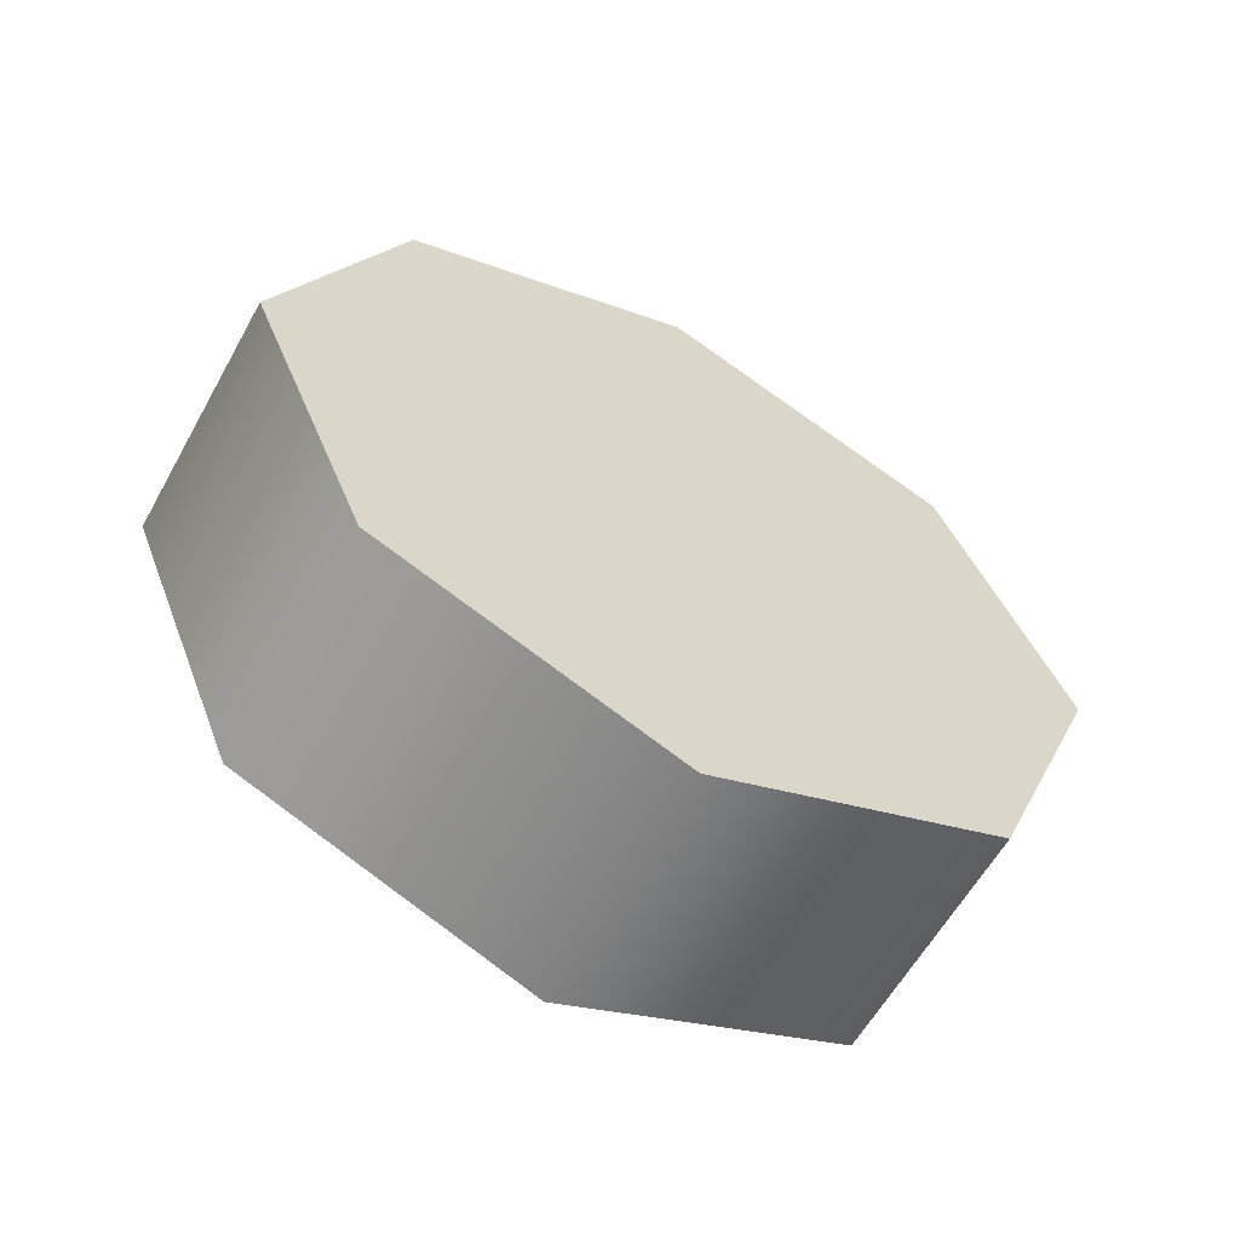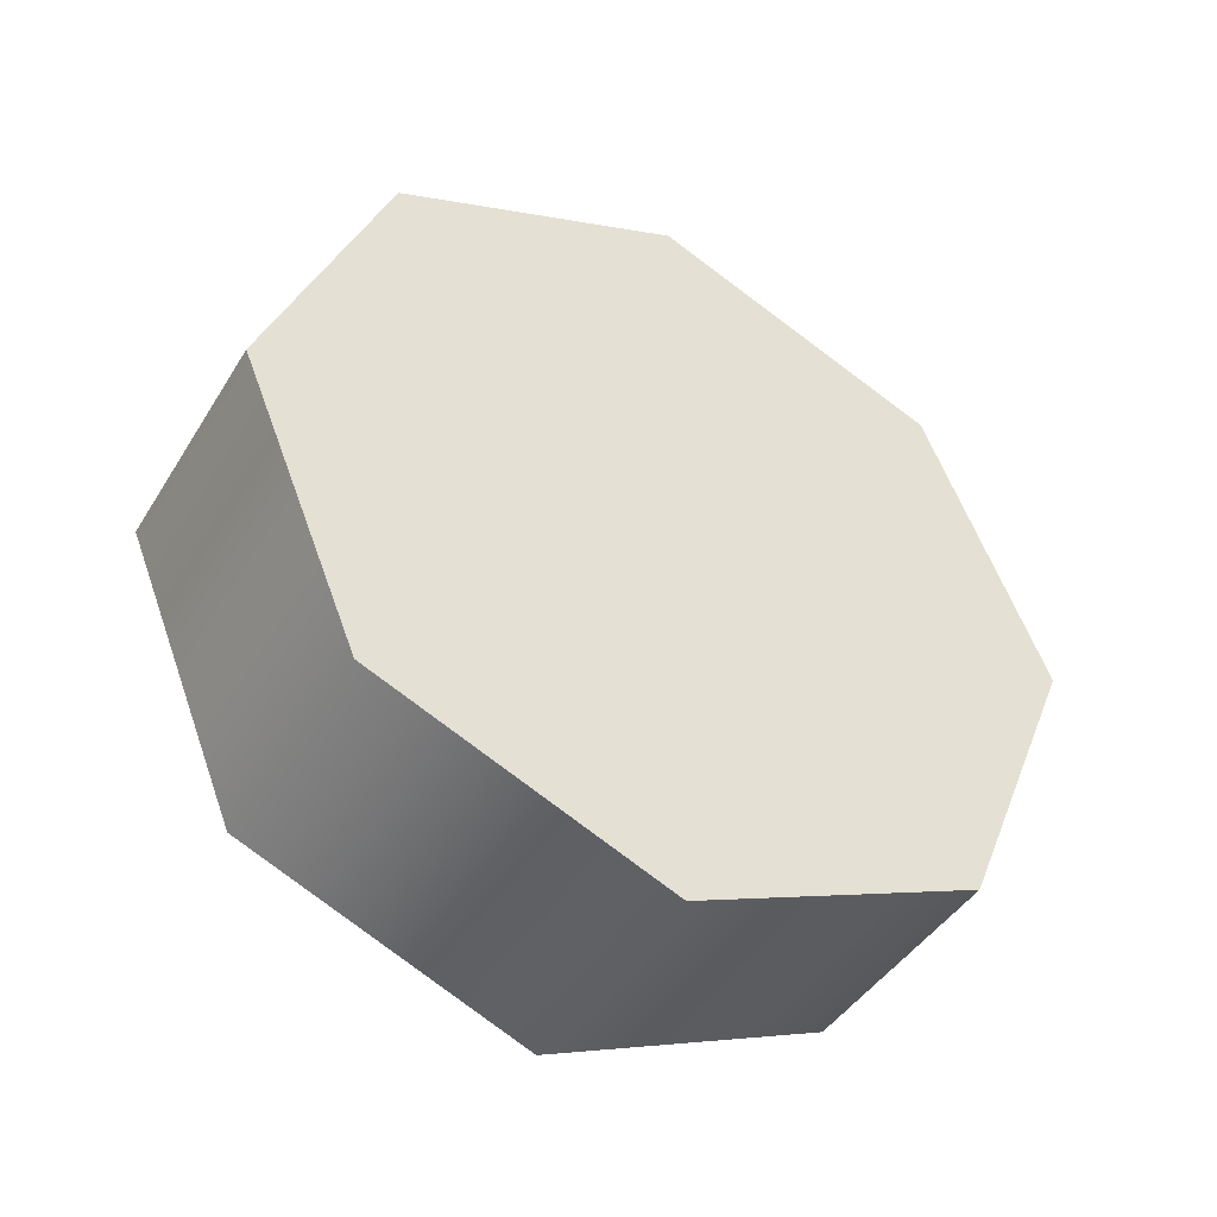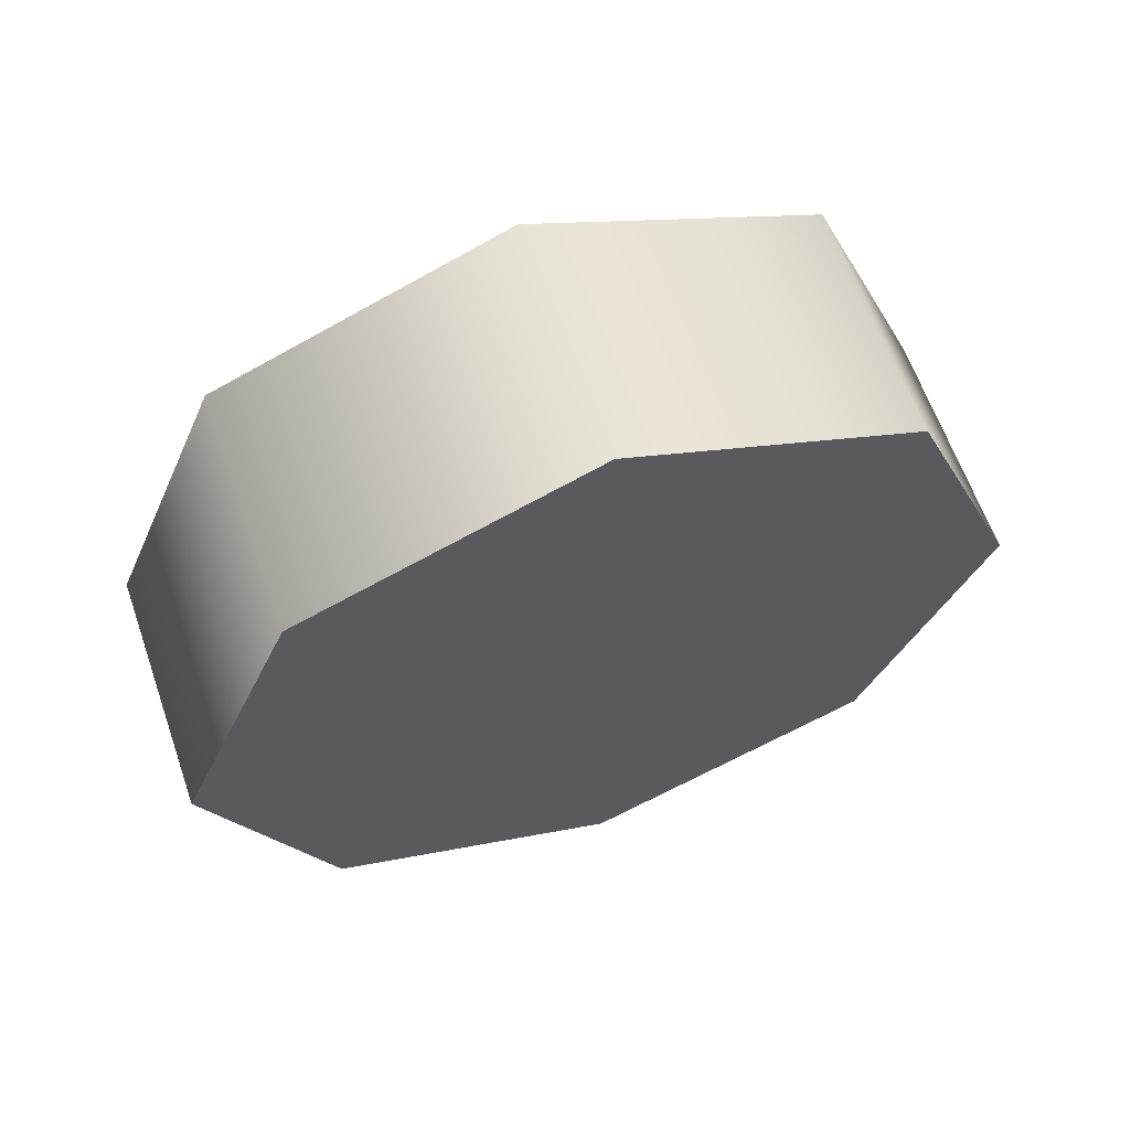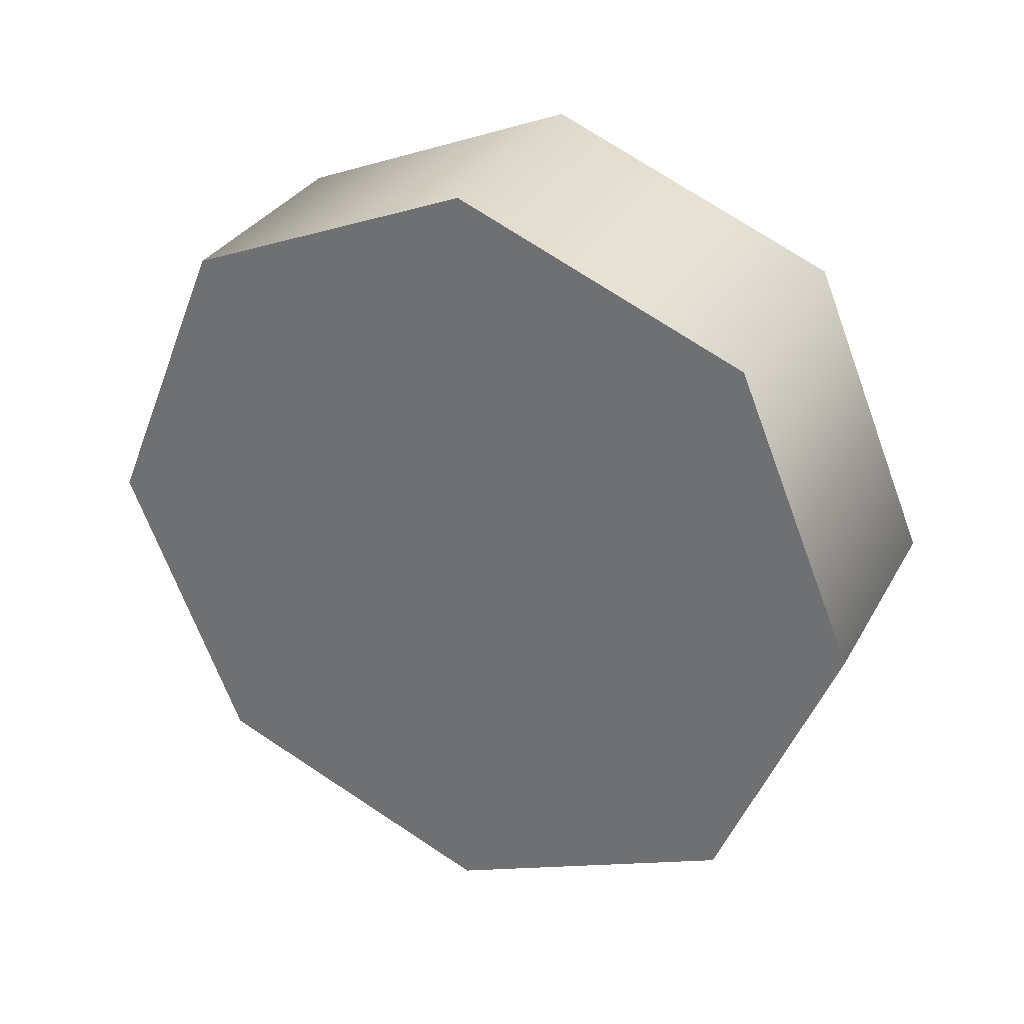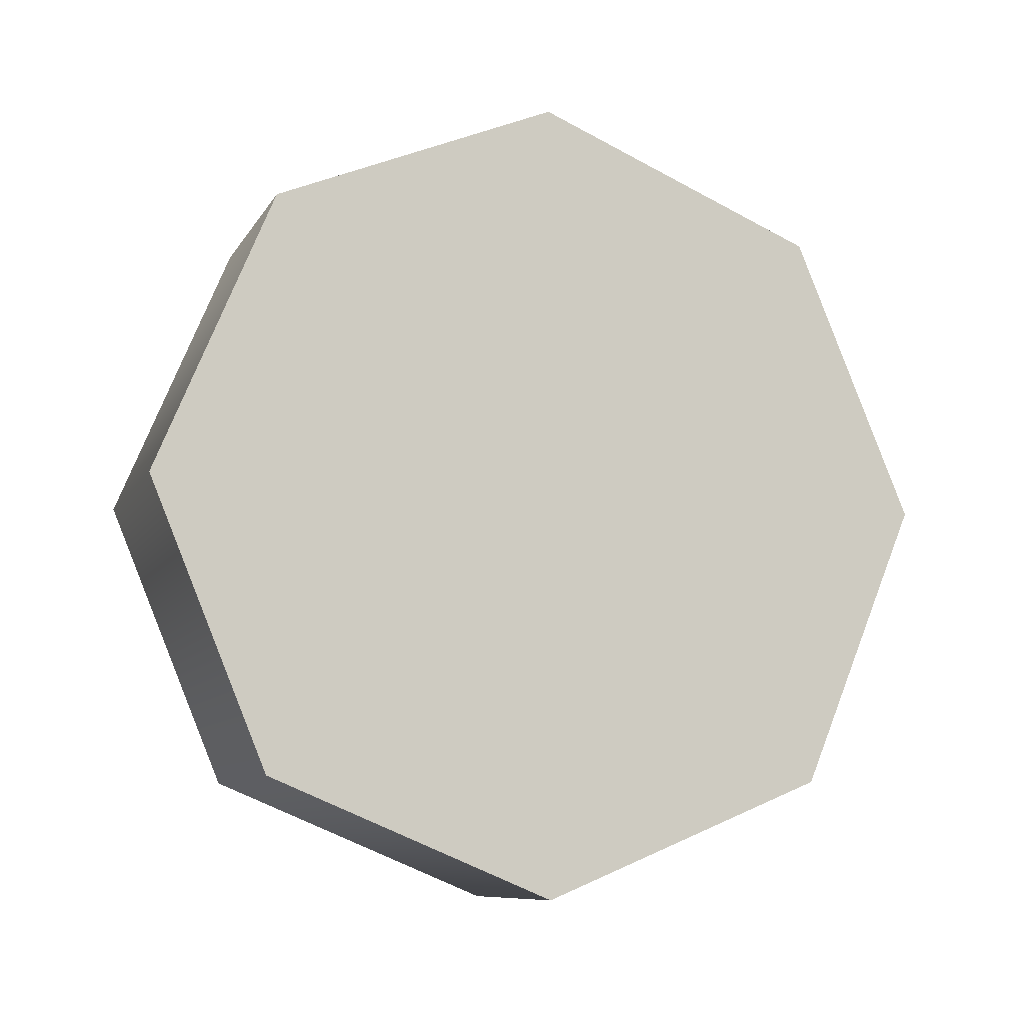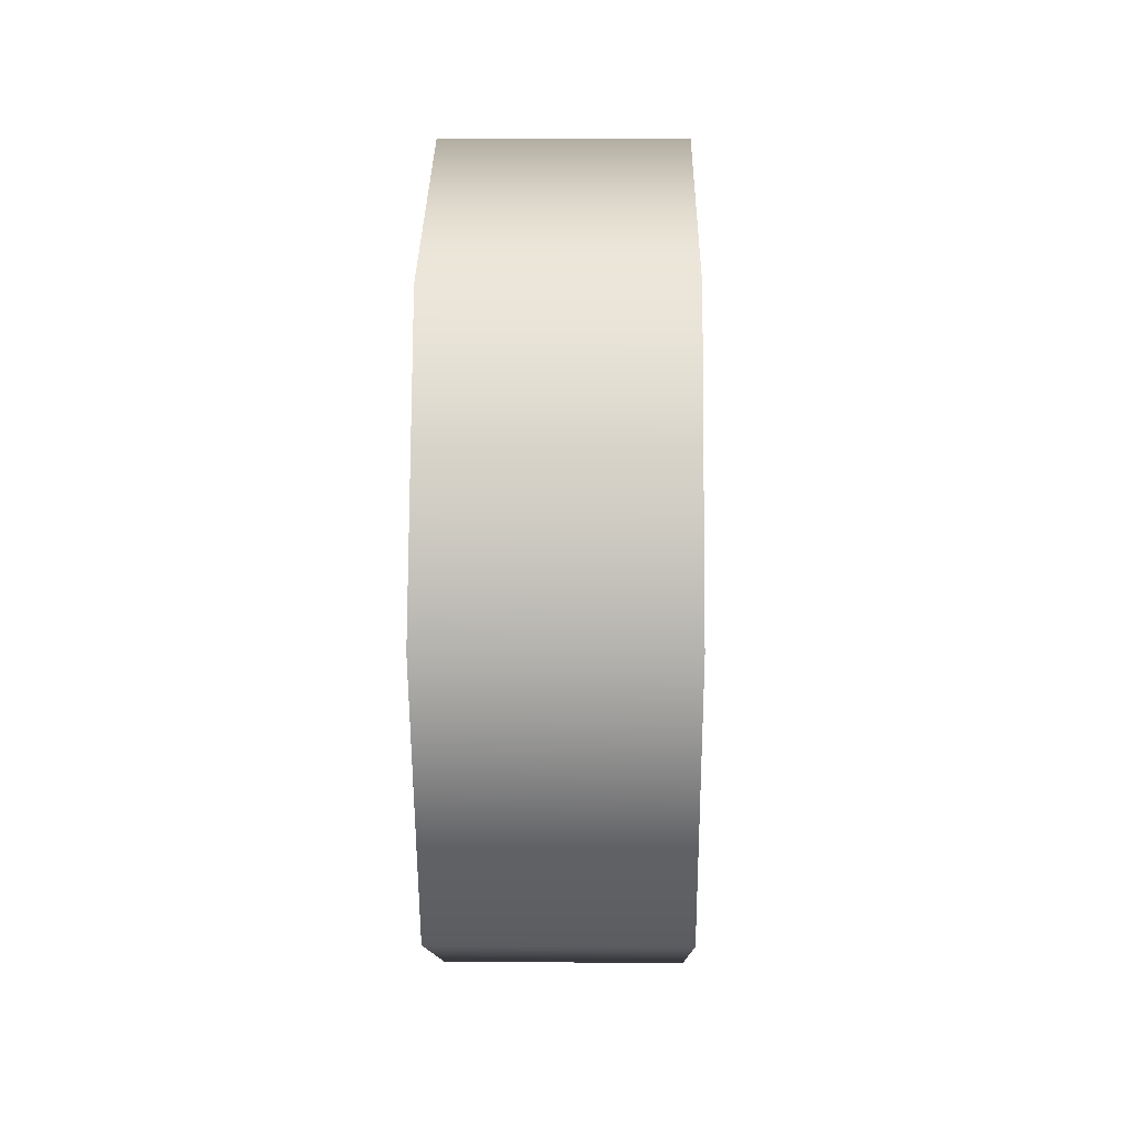
<metadata>
{"format":"obj","ext":"obj","renderer":"f3d","projection":"perspective","resolution":1024,"background":"white","views":[{"elev":-60.2,"azim":60.9,"up":"+Z"},{"elev":-43.7,"azim":60.4,"up":"+Z"},{"elev":63.0,"azim":70.7,"up":"+Y"},{"elev":31.3,"azim":-65.1,"up":"+Y"},{"elev":-9.2,"azim":-108.6,"up":"+Z"},{"elev":10.2,"azim":0.9,"up":"+Z"}]}
</metadata>
<code>
g target-large
v 0.05 -0.1202 -0.1202 1 1 1
v 0 -0.1202 -0.1202 1 1 1
v 0.05 -0.17 0 1 1 1
v -3.725e-09 -0.17 0 1 1 1
v 0.05 -0.1202 0.1202 1 1 1
v -3.725e-09 -0.1202 0.1202 1 1 1
v 0.05 0 0.17 1 1 1
v -3.725e-09 0 0.17 1 1 1
v 0.05 0.1202 0.1202 1 1 1
v 0 0.1202 0.1202 1 1 1
v 0.05 0 -0.17 1 1 1
v 1.863e-09 0 -0.17 1 1 1
v 0.05 0.1202 -0.1202 1 1 1
v 1.863e-09 0.1202 -0.1202 1 1 1
v 0.05 0.17 0 1 1 1
v 1.863e-09 0.17 0 1 1 1
v -0.05 0 -0.17 1 1 1
v -0.05 0.1202 -0.1202 1 1 1
v -0.05 -0.1202 -0.1202 1 1 1
v -0.05 0 -0.1159 1 1 1
v -0.05 -0.08194 -0.08194 1 1 1
v -0.05 0.08194 -0.08194 1 1 1
v -0.05 -0.17 0 1 1 1
v -0.05 -0.1159 0 1 1 1
v -0.05 0.17 0 1 1 1
v -0.05 0.1159 0 1 1 1
v -0.05 0.08194 0.08194 1 1 1
v -0.05 -0.1202 0.1202 1 1 1
v -0.05 0.1202 0.1202 1 1 1
v -0.05 -0.08194 0.08194 1 1 1
v -0.05 0 0.17 1 1 1
v -0.05 0 0.1159 1 1 1
v 1.91e-14 -0.1202 -0.1202 1 1 1
v 2.533e-09 0 -0.17 1 1 1
v 3.582e-09 0.1202 -0.1202 1 1 1
v -3.582e-09 -0.1202 0.1202 1 1 1
v -2.533e-09 0 0.17 1 1 1
v 2.533e-09 0.17 0 1 1 1
v -1.754e-14 0.1202 0.1202 1 1 1
v -2.533e-09 -0.17 0 1 1 1
v -0.05 0 -0.06176 1 1 1
v -0.05 0.04367 -0.04367 1 1 1
v -0.05 -0.04367 -0.04367 1 1 1
v -0.05 -0.06176 0 1 1 1
v -0.05 0 -0.0191 1 1 1
v -0.05 0.06176 0 1 1 1
v -0.05 -0.0191 0 1 1 1
v -0.05 0.0191 0 1 1 1
v -0.05 0 0.0191 1 1 1
v -0.05 -0.04367 0.04367 1 1 1
v -0.05 0.04367 0.04367 1 1 1
v -0.05 0 0.06176 1 1 1
v -0.05 0 -0.1159 1 1 1
v -0.05 0.08194 -0.08194 1 1 1
v -0.05 -0.08194 -0.08194 1 1 1
v -0.05 0 -0.06176 1 1 1
v -0.05 -0.04367 -0.04367 1 1 1
v -0.05 0.04367 -0.04367 1 1 1
v -0.05 -0.1159 -7.451e-10 1 1 1
v -0.05 -0.06176 -7.451e-10 1 1 1
v -0.05 0.1159 -7.451e-10 1 1 1
v -0.05 0.06176 -7.451e-10 1 1 1
v -0.05 0.04367 0.04367 1 1 1
v -0.05 -0.08194 0.08194 1 1 1
v -0.05 0.08194 0.08194 1 1 1
v -0.05 -0.04367 0.04367 1 1 1
v -0.05 0 0.1159 1 1 1
v -0.05 0 0.06176 1 1 1
v -0.05 0 -0.0191 1 1 1
v -0.05 0.0191 -7.451e-10 1 1 1
v -0.05 -0.0191 -7.451e-10 1 1 1
v -0.05 0 0.0191 1 1 1
f 3 2 1
f 2 3 4
f 5 4 3
f 4 5 6
f 9 8 7
f 8 9 10
f 7 6 5
f 6 7 8
f 2 11 1
f 11 2 12
f 12 13 11
f 13 12 14
f 16 9 15
f 9 16 10
f 14 15 13
f 15 14 16
f 13 1 11
f 1 13 15
f 1 15 3
f 3 15 9
f 3 9 5
f 5 9 7
f 19 18 17
f 18 19 20
f 20 19 21
f 22 18 20
f 21 19 23
f 21 23 24
f 18 22 25
f 25 22 26
f 25 26 27
f 24 23 28
f 25 27 29
f 24 28 30
f 29 28 31
f 29 27 32
f 30 28 32
f 32 28 29
f 19 34 33
f 34 19 17
f 17 35 34
f 35 17 18
f 37 28 36
f 28 37 31
f 18 38 35
f 38 18 25
f 25 39 38
f 39 25 29
f 39 31 37
f 31 39 29
f 36 23 40
f 23 36 28
f 40 19 33
f 19 40 23
f 43 42 41
f 42 43 44
f 42 44 45
f 45 46 42
f 45 44 47
f 46 45 48
f 47 44 49
f 46 48 49
f 49 44 50
f 46 49 51
f 49 50 51
f 51 50 52
f 55 54 53
f 54 55 56
f 56 55 57
f 58 54 56
f 57 55 59
f 57 59 60
f 54 58 61
f 61 58 62
f 61 62 63
f 60 59 64
f 61 63 65
f 60 64 66
f 65 64 67
f 65 63 68
f 66 64 68
f 68 64 65
f 71 70 69
f 70 71 72
g target-large
f 3 2 1
f 2 3 4
f 5 4 3
f 4 5 6
f 9 8 7
f 8 9 10
f 7 6 5
f 6 7 8
f 2 11 1
f 11 2 12
f 12 13 11
f 13 12 14
f 16 9 15
f 9 16 10
f 14 15 13
f 15 14 16
f 13 1 11
f 1 13 15
f 1 15 3
f 3 15 9
f 3 9 5
f 5 9 7
f 19 18 17
f 18 19 20
f 20 19 21
f 22 18 20
f 21 19 23
f 21 23 24
f 18 22 25
f 25 22 26
f 25 26 27
f 24 23 28
f 25 27 29
f 24 28 30
f 29 28 31
f 29 27 32
f 30 28 32
f 32 28 29
f 19 34 33
f 34 19 17
f 17 35 34
f 35 17 18
f 37 28 36
f 28 37 31
f 18 38 35
f 38 18 25
f 25 39 38
f 39 25 29
f 39 31 37
f 31 39 29
f 36 23 40
f 23 36 28
f 40 19 33
f 19 40 23
f 43 42 41
f 42 43 44
f 42 44 45
f 45 46 42
f 45 44 47
f 46 45 48
f 47 44 49
f 46 48 49
f 49 44 50
f 46 49 51
f 49 50 51
f 51 50 52
f 55 54 53
f 54 55 56
f 56 55 57
f 58 54 56
f 57 55 59
f 57 59 60
f 54 58 61
f 61 58 62
f 61 62 63
f 60 59 64
f 61 63 65
f 60 64 66
f 65 64 67
f 65 63 68
f 66 64 68
f 68 64 65
f 71 70 69
f 70 71 72

</code>
